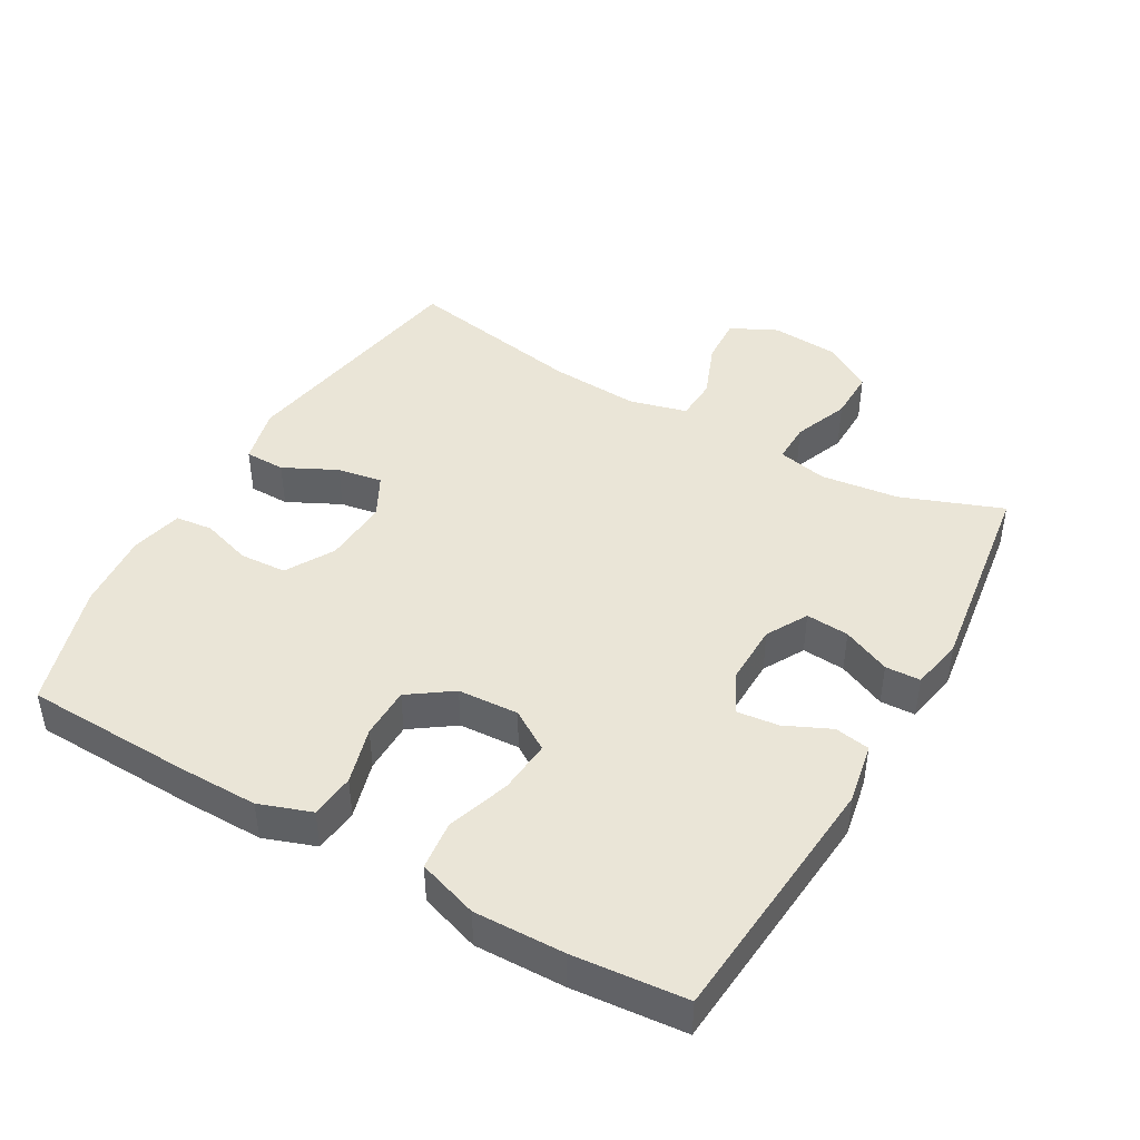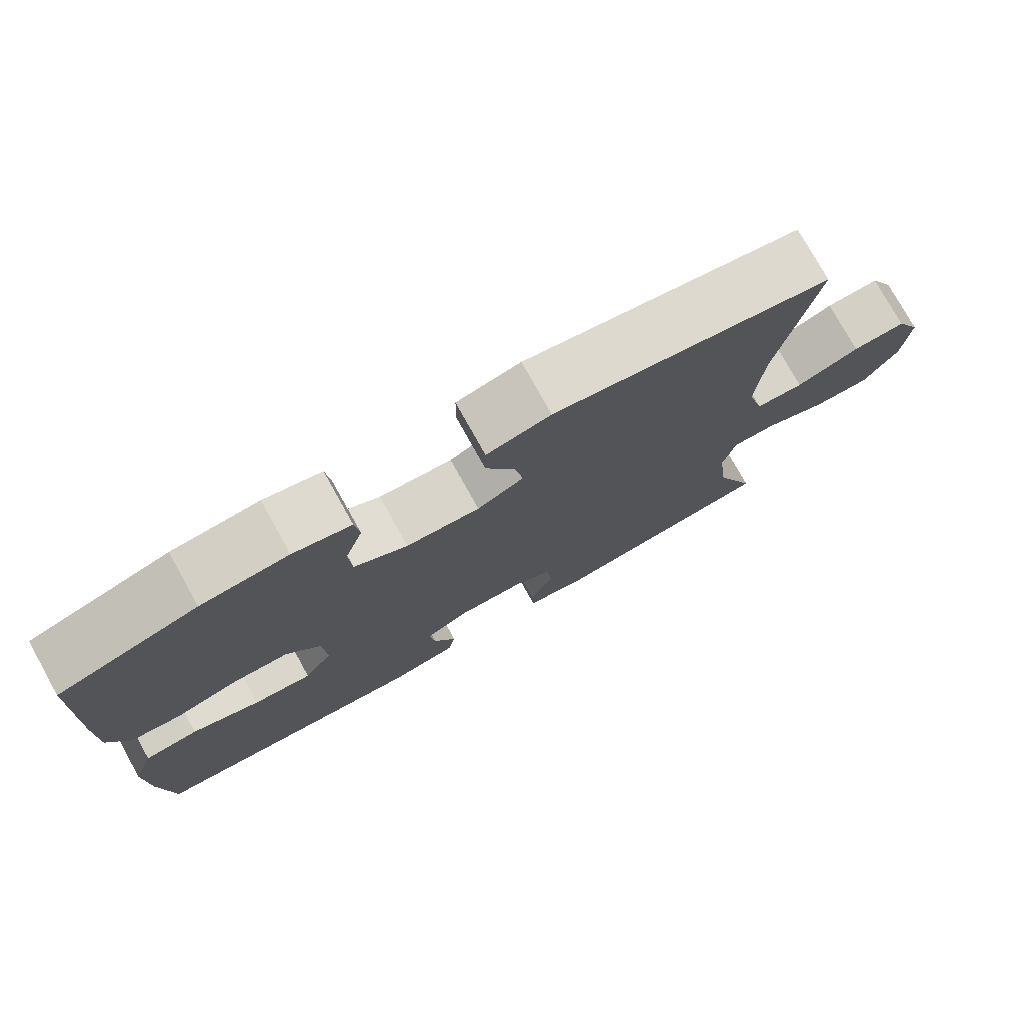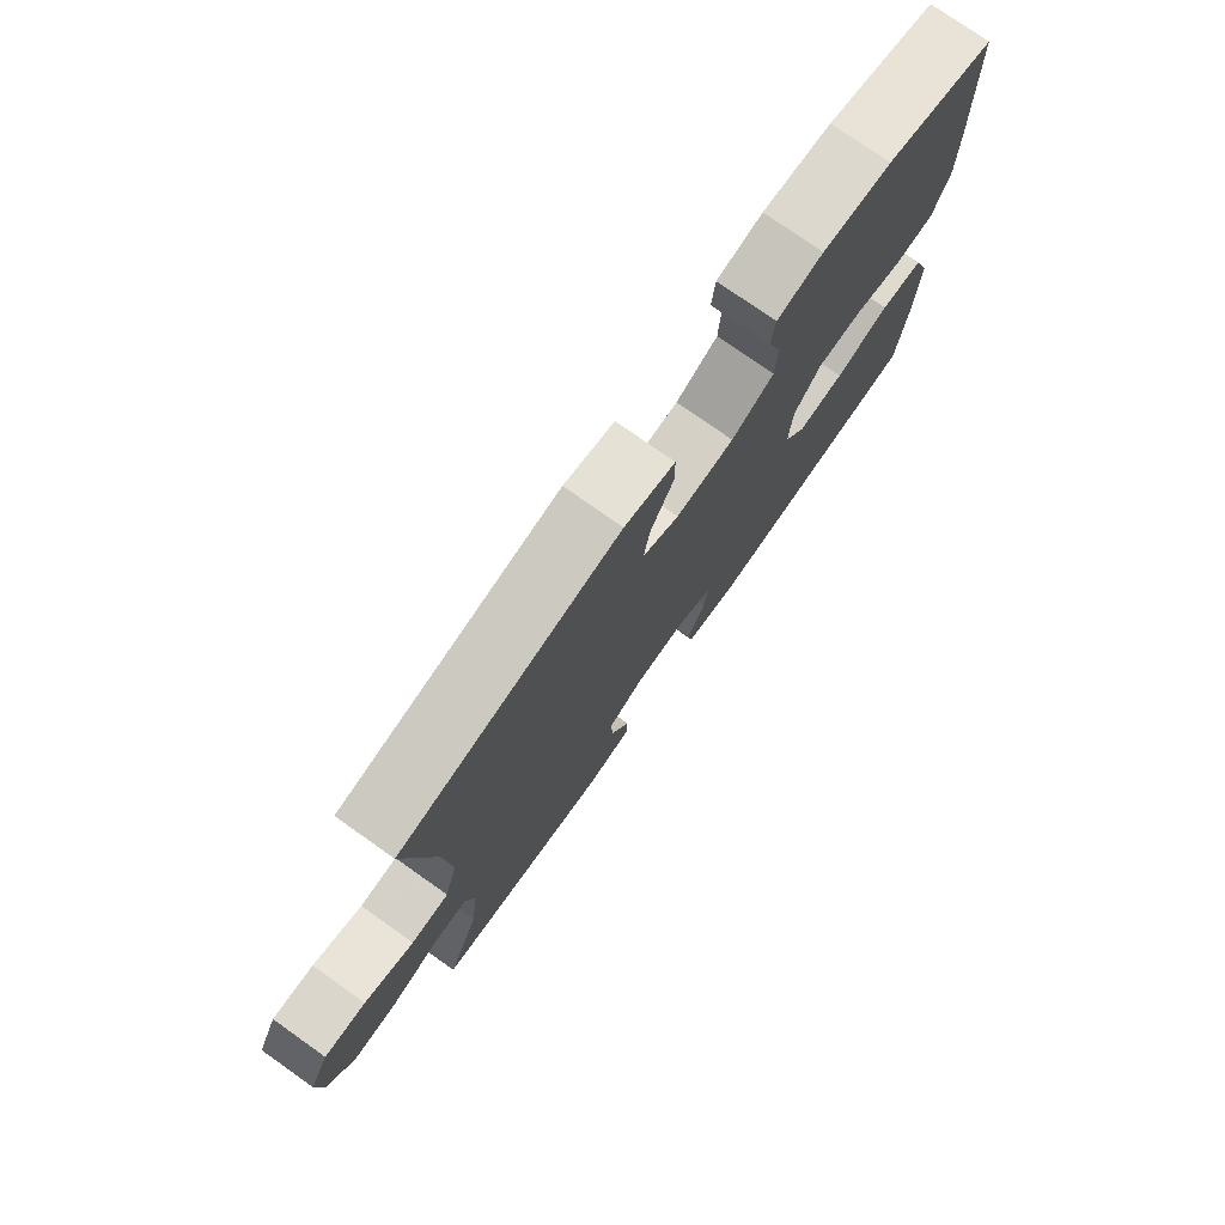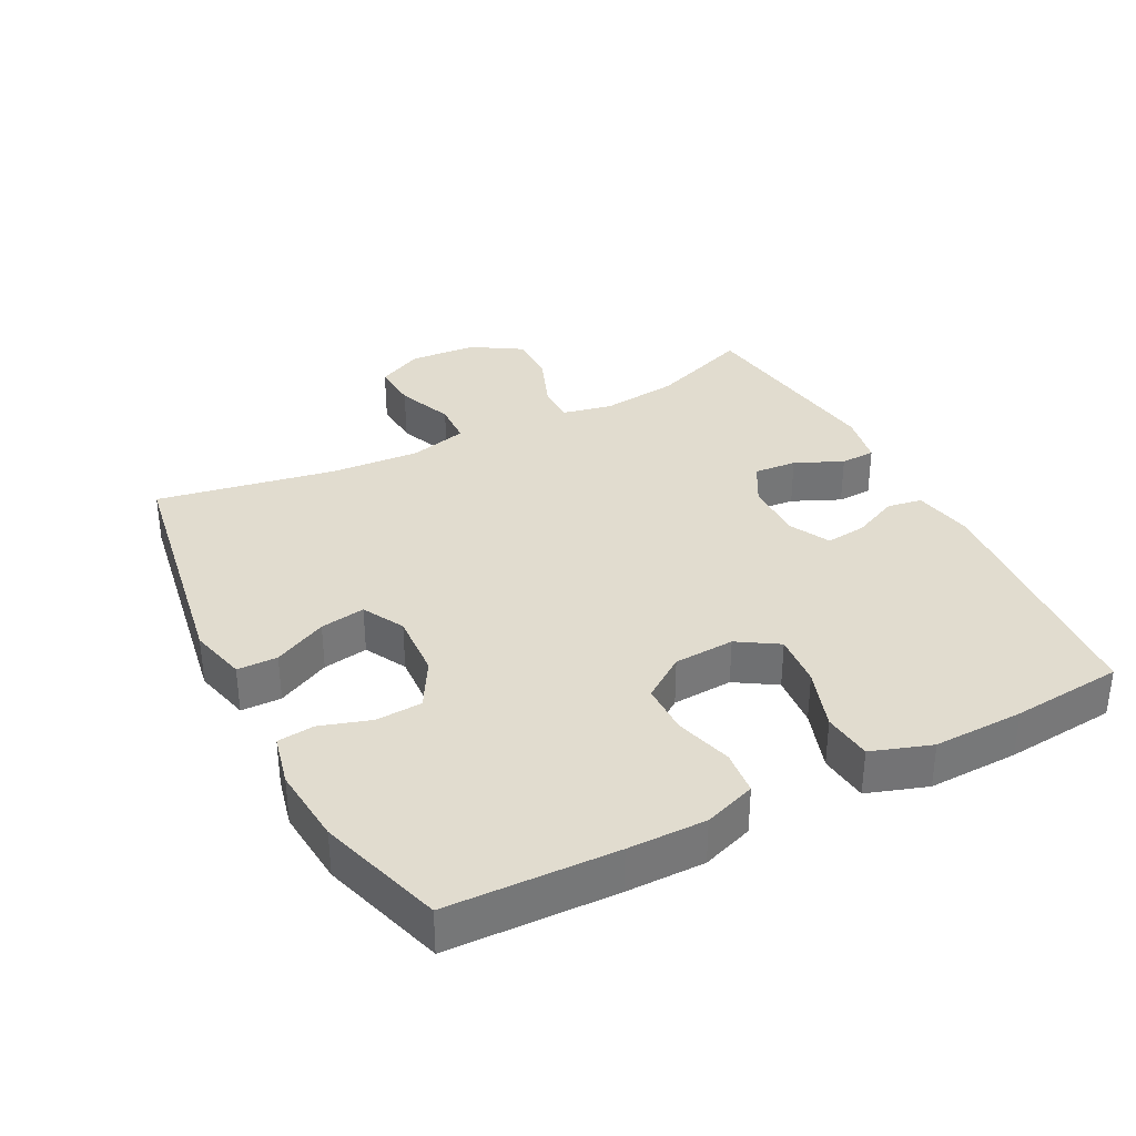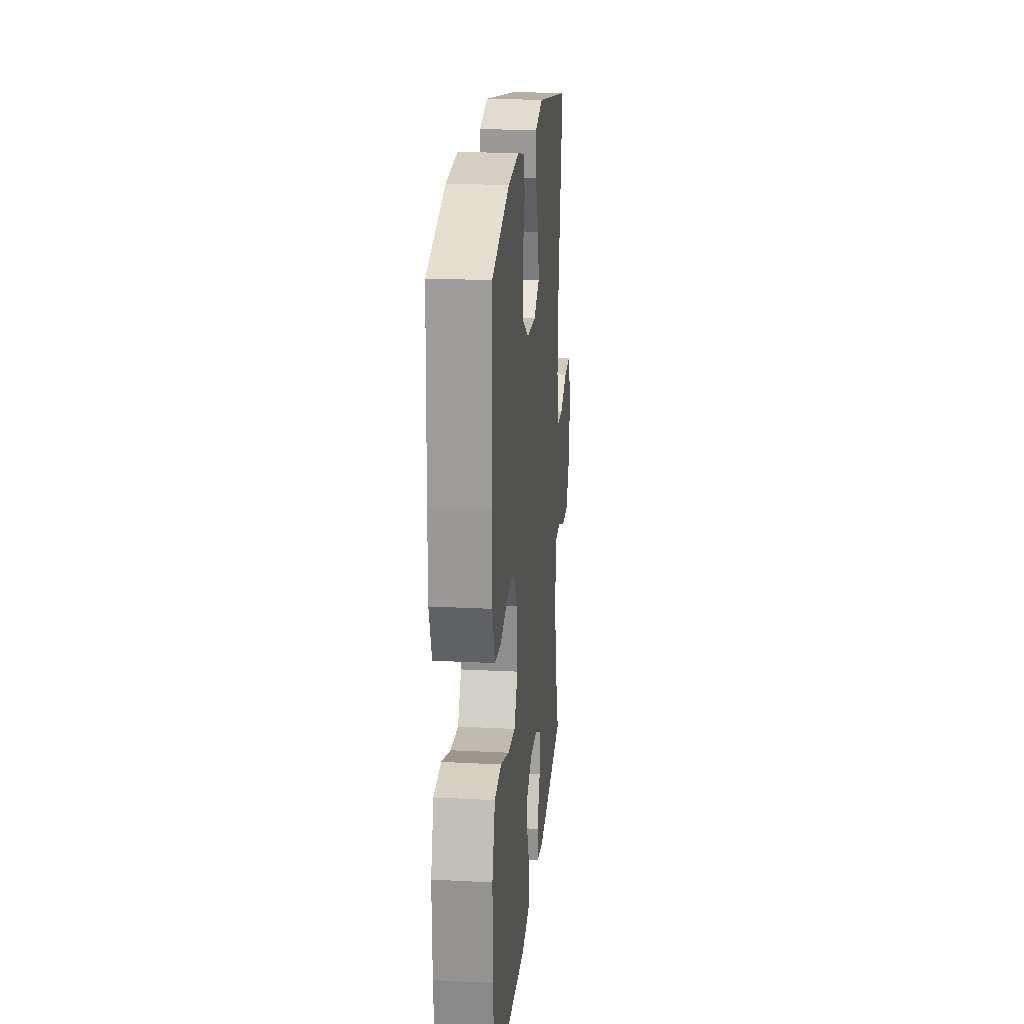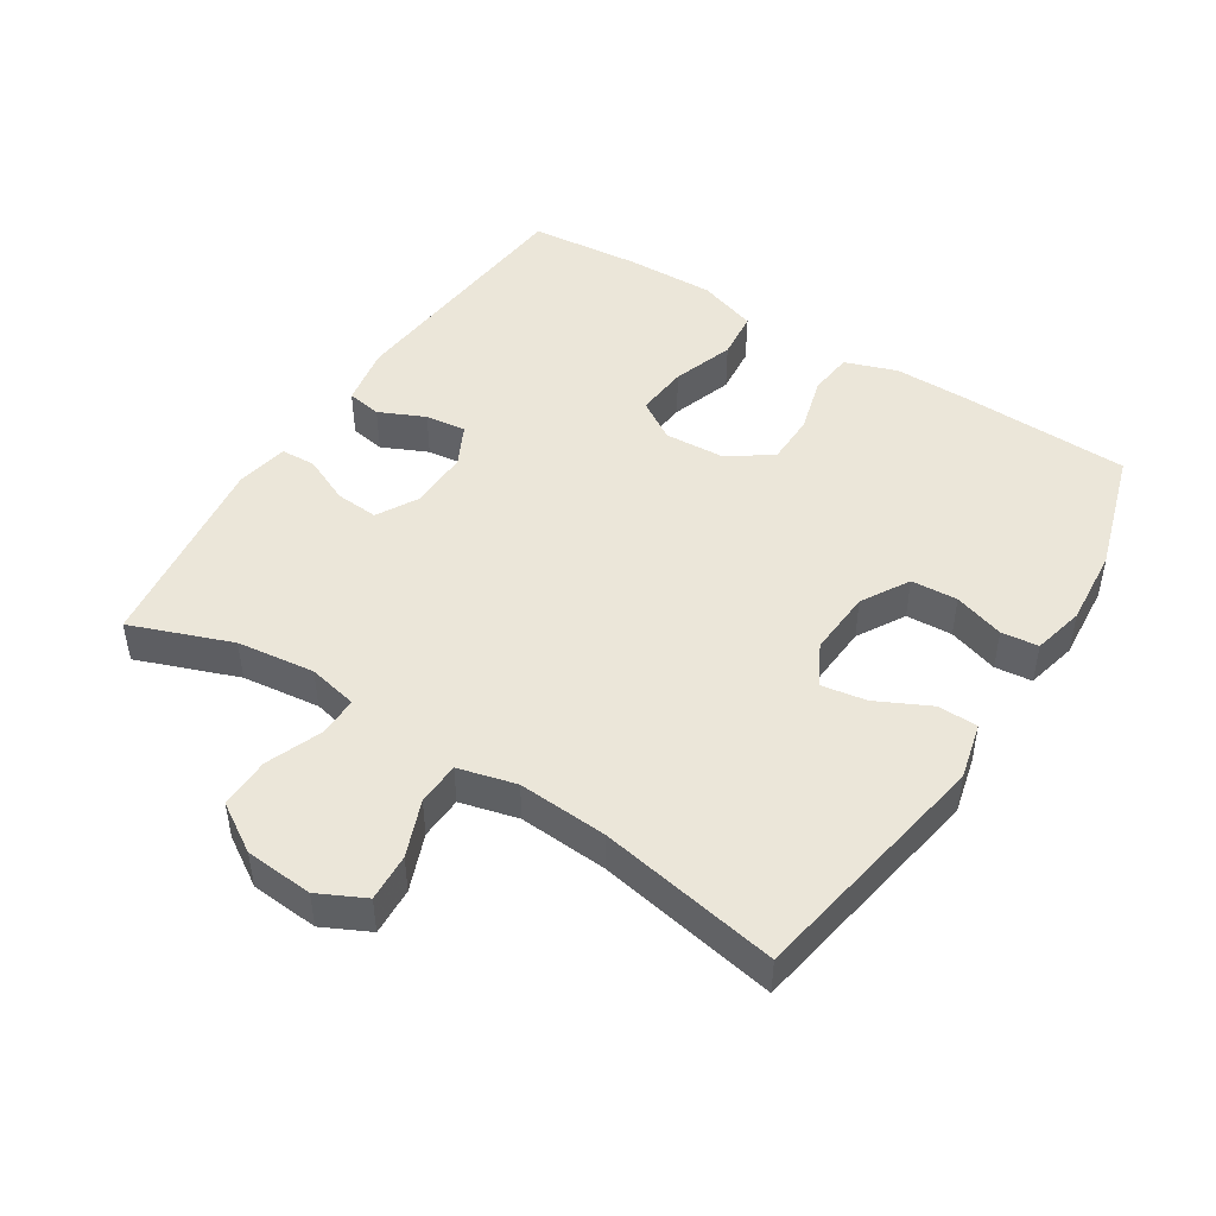
<metadata>
{"format":"obj","ext":"obj","renderer":"f3d","projection":"perspective","resolution":1024,"background":"white","views":[{"elev":44.1,"azim":119.7,"up":"+Y"},{"elev":77.0,"azim":150.9,"up":"+Z"},{"elev":77.0,"azim":-54.8,"up":"+Z"},{"elev":34.5,"azim":62.6,"up":"+Y"},{"elev":21.0,"azim":95.3,"up":"+Z"},{"elev":47.0,"azim":-57.5,"up":"+Y"}]}
</metadata>
<code>
v -0.5 0.07 -0.5
v -0.444 0.07 -0.35
v -0.43 0.07 -0.234
v -0.446 0.07 -0.16
v -0.506 0.07 -0.161
v -0.588 0.07 -0.193
v -0.664 0.07 -0.194
v -0.709 0.07 -0.122
v -0.717 0.07 -0.021
v -0.683 0.07 0.048
v -0.612 0.07 0.044
v -0.528 0.07 0.011
v -0.464 0.07 0.014
v -0.442 0.07 0.1
v -0.451 0.07 0.233
v -0.5 0.07 0.5
v -0.131 0.07 0.563
v -0.046 0.07 0.542
v -0.045 0.07 0.482
v -0.084 0.07 0.403
v -0.095 0.07 0.336
v -0.033 0.07 0.303
v 0.065 0.07 0.309
v 0.136 0.07 0.35
v 0.14 0.07 0.419
v 0.116 0.07 0.494
v 0.122 0.07 0.549
v 0.199 0.07 0.567
v 0.315 0.07 0.557
v 0.5 0.07 0.5
v 0.509 0.07 0.25
v 0.51 0.07 0.134
v 0.483 0.07 0.057
v 0.417 0.07 0.05
v 0.332 0.07 0.074
v 0.256 0.07 0.073
v 0.211 0.07 0.009
v 0.206 0.07 -0.081
v 0.244 0.07 -0.141
v 0.323 0.07 -0.134
v 0.415 0.07 -0.103
v 0.488 0.07 -0.111
v 0.518 0.07 -0.2
v 0.515 0.07 -0.334
v 0.5 0.07 -0.5
v 0.12 0.07 -0.533
v 0.03 0.07 -0.516
v 0.021 0.07 -0.464
v 0.052 0.07 -0.396
v 0.059 0.07 -0.335
v -0.002 0.07 -0.304
v -0.092 0.07 -0.306
v -0.153 0.07 -0.34
v -0.148 0.07 -0.404
v -0.116 0.07 -0.475
v -0.118 0.07 -0.527
v -0.196 0.07 -0.542
v -0.5 0 -0.5
v -0.444 0 -0.35
v -0.43 0 -0.234
v -0.446 0 -0.16
v -0.506 0 -0.161
v -0.588 0 -0.193
v -0.664 0 -0.194
v -0.709 0 -0.122
v -0.717 0 -0.021
v -0.683 0 0.048
v -0.612 0 0.044
v -0.528 0 0.011
v -0.464 0 0.014
v -0.442 0 0.1
v -0.451 0 0.233
v -0.5 0 0.5
v -0.131 0 0.563
v -0.046 0 0.542
v -0.045 0 0.482
v -0.084 0 0.403
v -0.095 0 0.336
v -0.033 0 0.303
v 0.065 0 0.309
v 0.136 0 0.35
v 0.14 0 0.419
v 0.116 0 0.494
v 0.122 0 0.549
v 0.199 0 0.567
v 0.315 0 0.557
v 0.5 0 0.5
v 0.509 0 0.25
v 0.51 0 0.134
v 0.483 0 0.057
v 0.417 0 0.05
v 0.332 0 0.074
v 0.256 0 0.073
v 0.211 0 0.009
v 0.206 0 -0.081
v 0.244 0 -0.141
v 0.323 0 -0.134
v 0.415 0 -0.103
v 0.488 0 -0.111
v 0.518 0 -0.2
v 0.515 0 -0.334
v 0.5 0 -0.5
v 0.12 0 -0.533
v 0.03 0 -0.516
v 0.021 0 -0.464
v 0.052 0 -0.396
v 0.059 0 -0.335
v -0.002 0 -0.304
v -0.092 0 -0.306
v -0.153 0 -0.34
v -0.148 0 -0.404
v -0.116 0 -0.475
v -0.118 0 -0.527
v -0.196 0 -0.542
f 57 1 2
f 56 57 2
f 55 56 2
f 54 55 2
f 53 54 2 3
f 52 53 3 4
f 51 52 4
f 47 48 49
f 46 47 49
f 45 46 49
f 44 45 49
f 43 44 49
f 42 43 49
f 41 42 49
f 40 41 49
f 39 40 49 50
f 38 39 50 51
f 33 34 35
f 32 33 35
f 31 32 35
f 30 31 35
f 29 30 35
f 28 29 35
f 27 28 35
f 26 27 35
f 25 26 35
f 24 25 35 36
f 23 24 36 37
f 18 19 20
f 17 18 20
f 16 17 20
f 15 16 20
f 14 15 20 21
f 13 14 21 22
f 10 11 12
f 9 10 12
f 8 9 12
f 7 8 12
f 6 7 12
f 5 6 12
f 4 5 12 13
f 37 38 51
f 23 37 51
f 22 23 51
f 13 22 51
f 4 13 51
f 59 58 114
f 59 114 113
f 59 113 112
f 59 112 111
f 60 59 111 110
f 61 60 110 109
f 61 109 108
f 106 105 104
f 106 104 103
f 106 103 102
f 106 102 101
f 106 101 100
f 106 100 99
f 106 99 98
f 106 98 97
f 107 106 97 96
f 108 107 96 95
f 92 91 90
f 92 90 89
f 92 89 88
f 92 88 87
f 92 87 86
f 92 86 85
f 92 85 84
f 92 84 83
f 92 83 82
f 93 92 82 81
f 94 93 81 80
f 77 76 75
f 77 75 74
f 77 74 73
f 77 73 72
f 78 77 72 71
f 79 78 71 70
f 69 68 67
f 69 67 66
f 69 66 65
f 69 65 64
f 69 64 63
f 69 63 62
f 70 69 62 61
f 108 95 94
f 108 94 80
f 108 80 79
f 108 79 70
f 108 70 61
f 1 58 59 2
f 2 59 60 3
f 3 60 61 4
f 4 61 62 5
f 5 62 63 6
f 6 63 64 7
f 7 64 65 8
f 8 65 66 9
f 9 66 67 10
f 10 67 68 11
f 11 68 69 12
f 12 69 70 13
f 13 70 71 14
f 14 71 72 15
f 15 72 73 16
f 16 73 74 17
f 17 74 75 18
f 18 75 76 19
f 19 76 77 20
f 20 77 78 21
f 21 78 79 22
f 22 79 80 23
f 23 80 81 24
f 24 81 82 25
f 25 82 83 26
f 26 83 84 27
f 27 84 85 28
f 28 85 86 29
f 29 86 87 30
f 30 87 88 31
f 31 88 89 32
f 32 89 90 33
f 33 90 91 34
f 34 91 92 35
f 35 92 93 36
f 36 93 94 37
f 37 94 95 38
f 38 95 96 39
f 39 96 97 40
f 40 97 98 41
f 41 98 99 42
f 42 99 100 43
f 43 100 101 44
f 44 101 102 45
f 45 102 103 46
f 46 103 104 47
f 47 104 105 48
f 48 105 106 49
f 49 106 107 50
f 50 107 108 51
f 51 108 109 52
f 52 109 110 53
f 53 110 111 54
f 54 111 112 55
f 55 112 113 56
f 56 113 114 57
f 57 114 58 1

</code>
